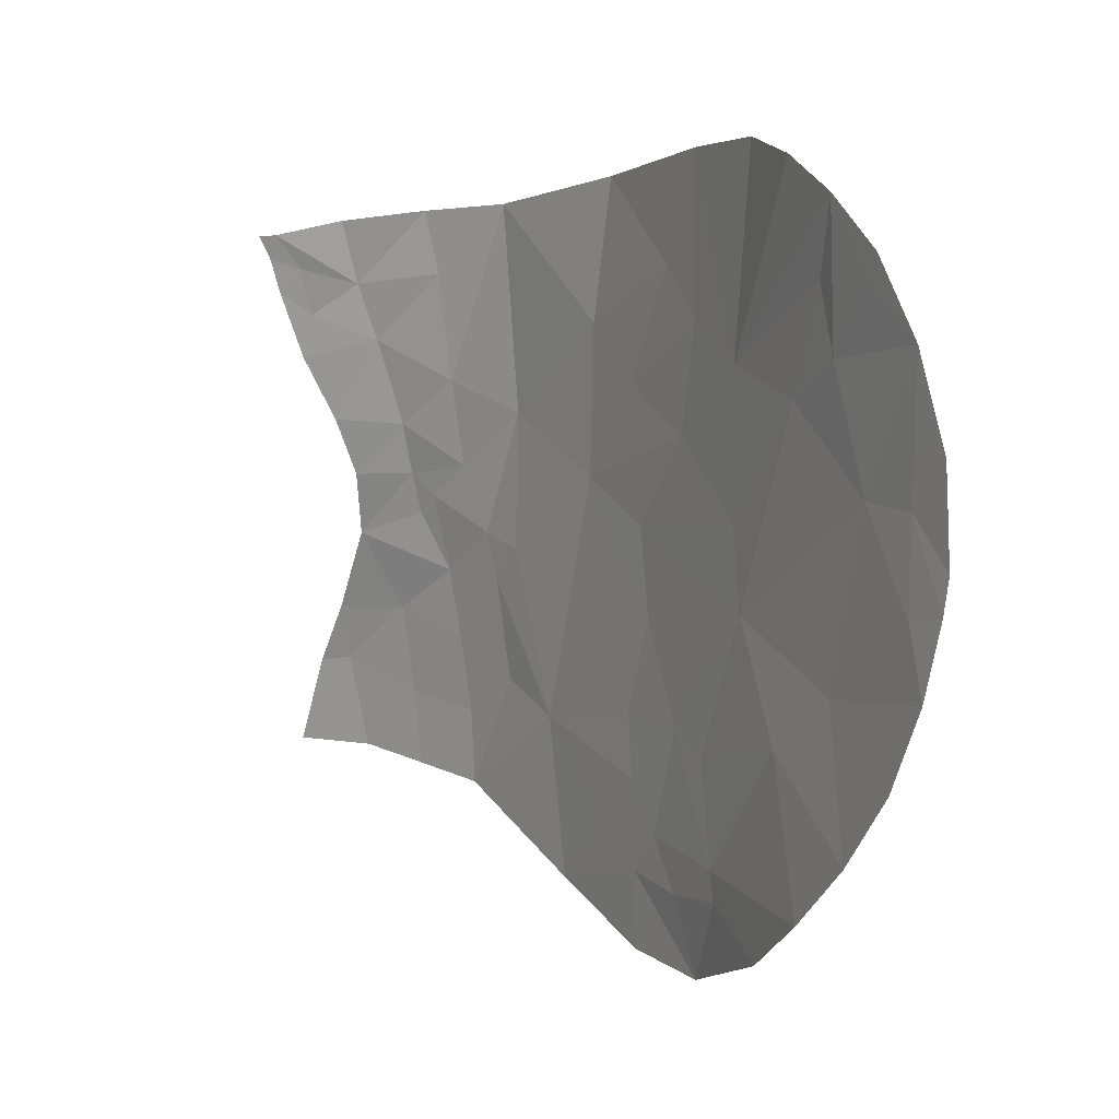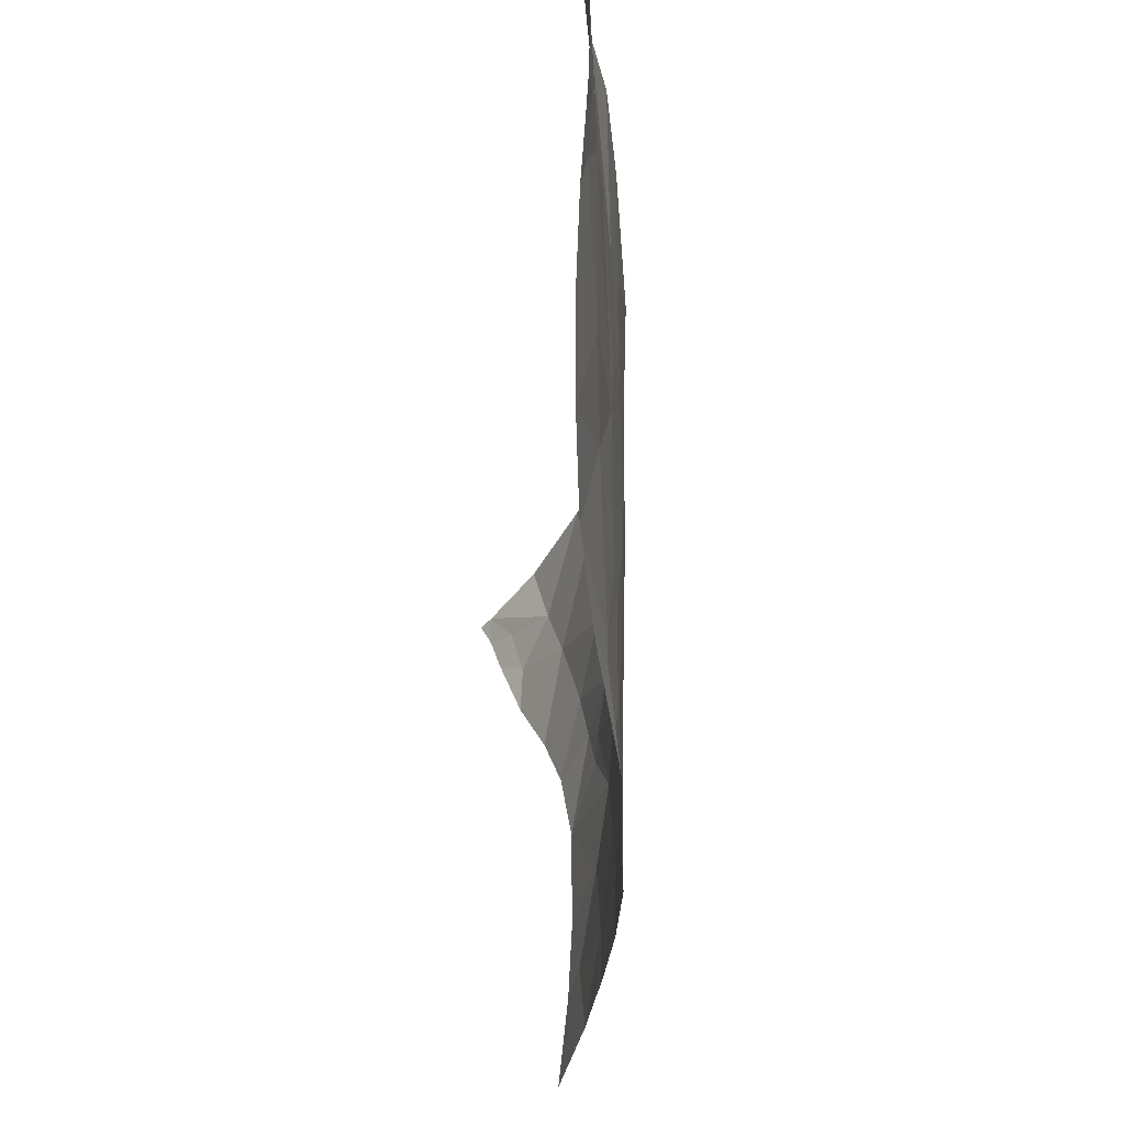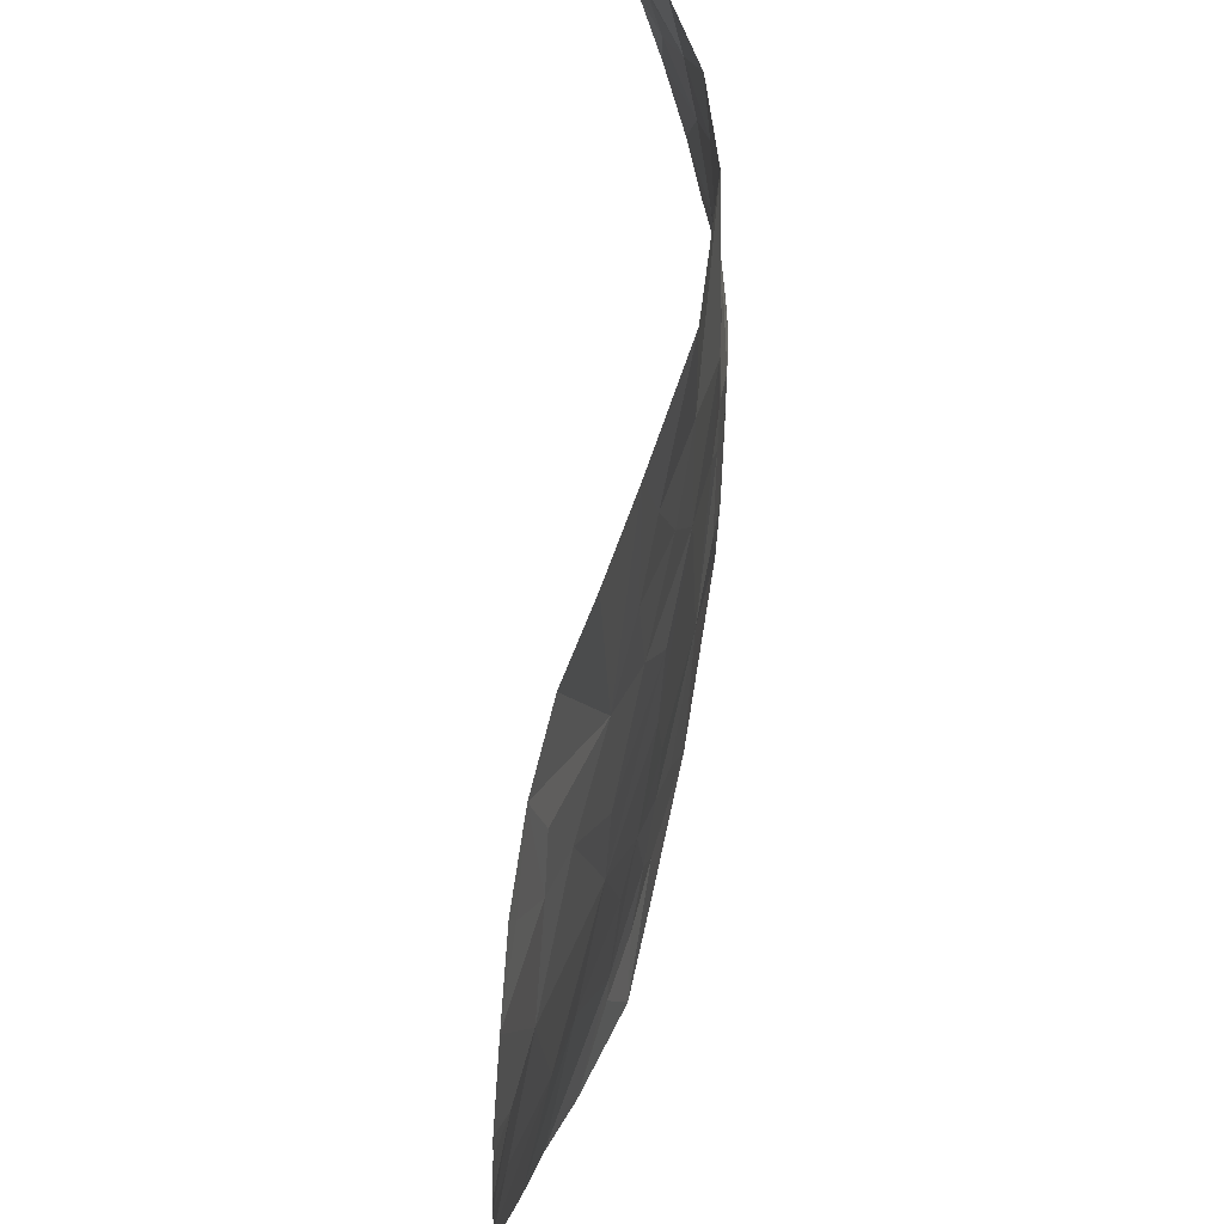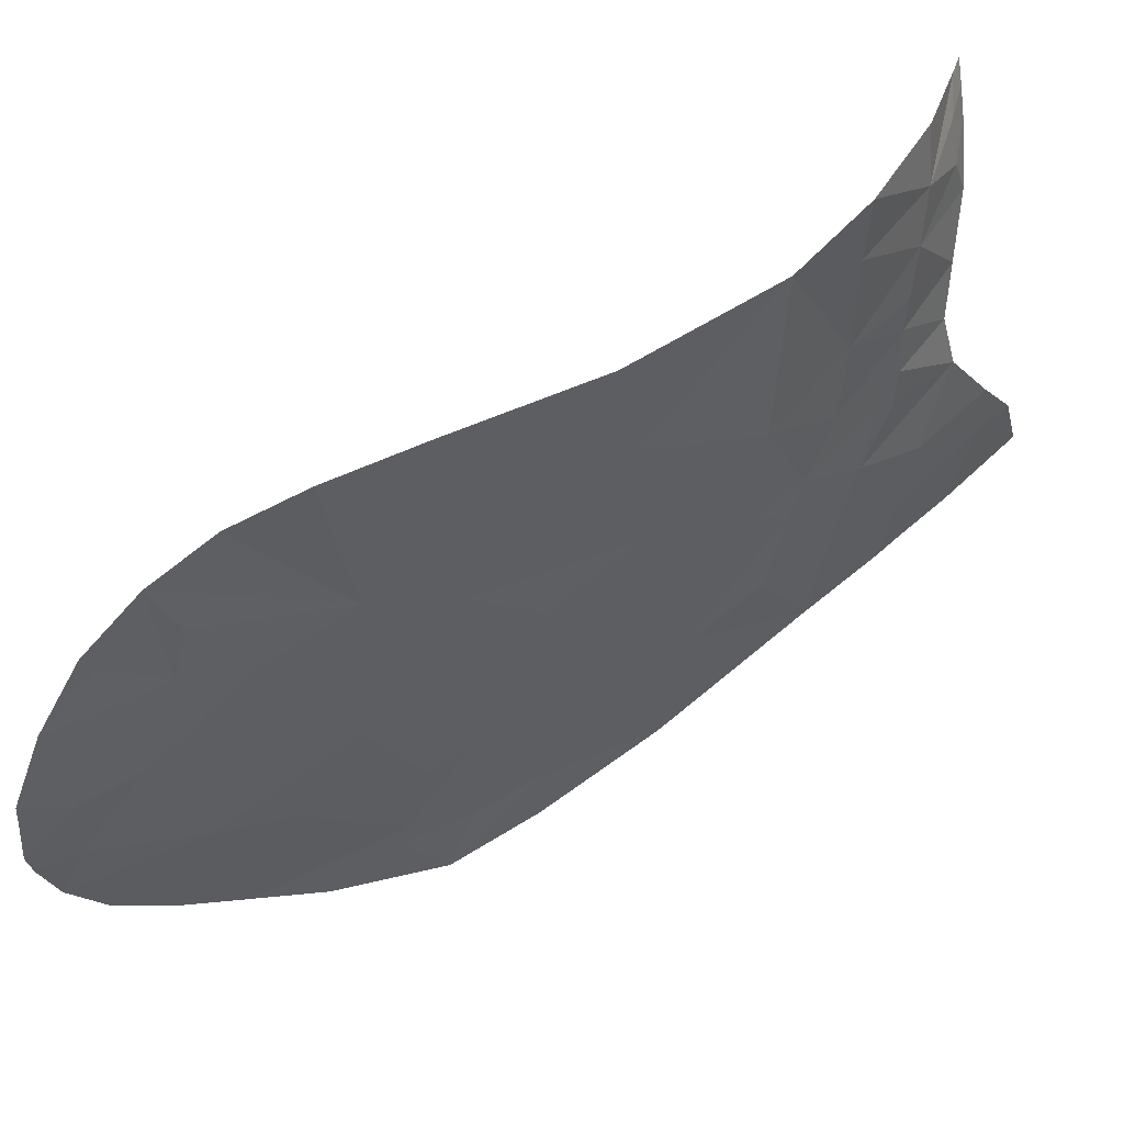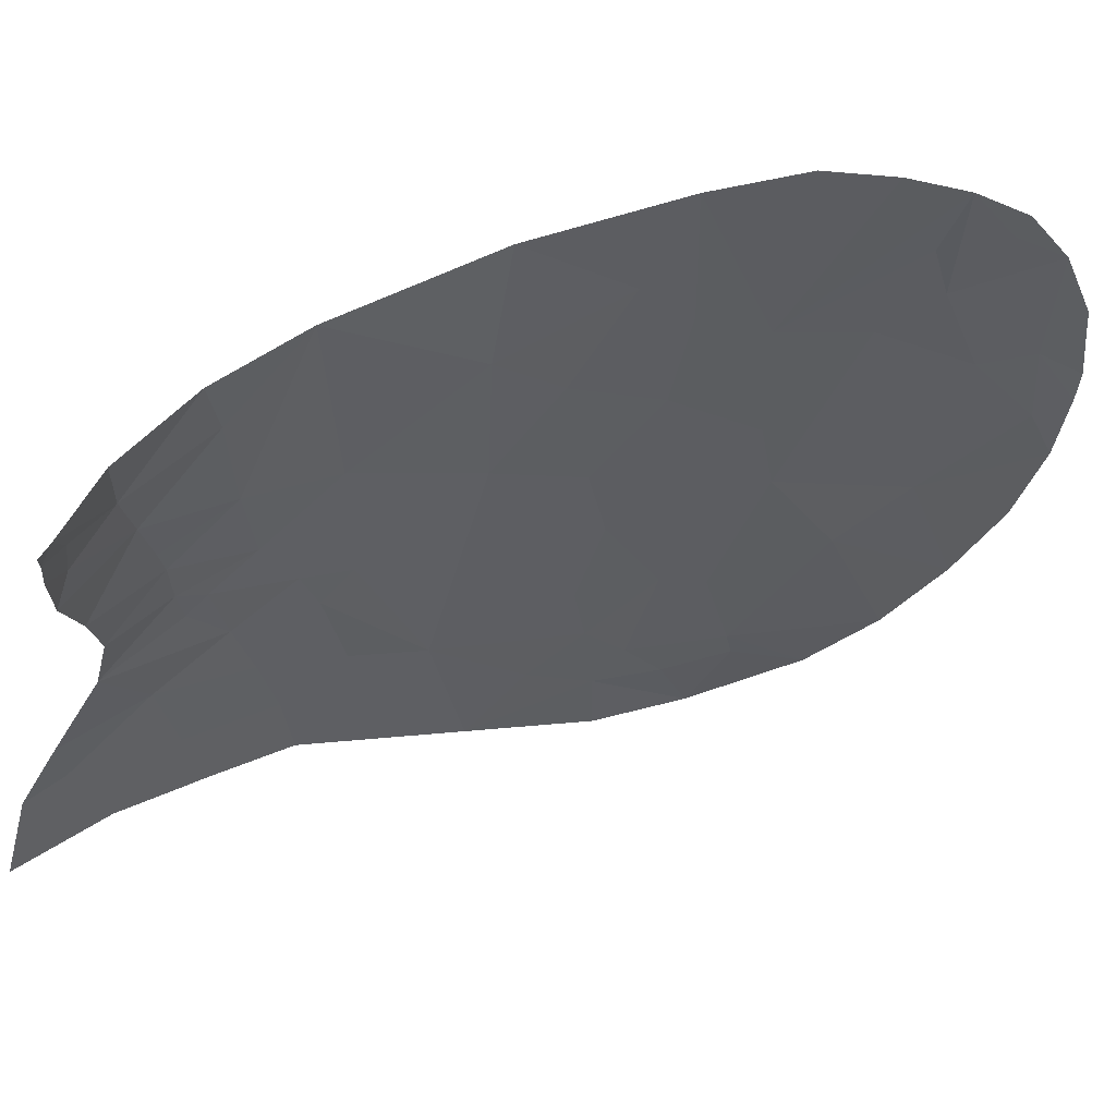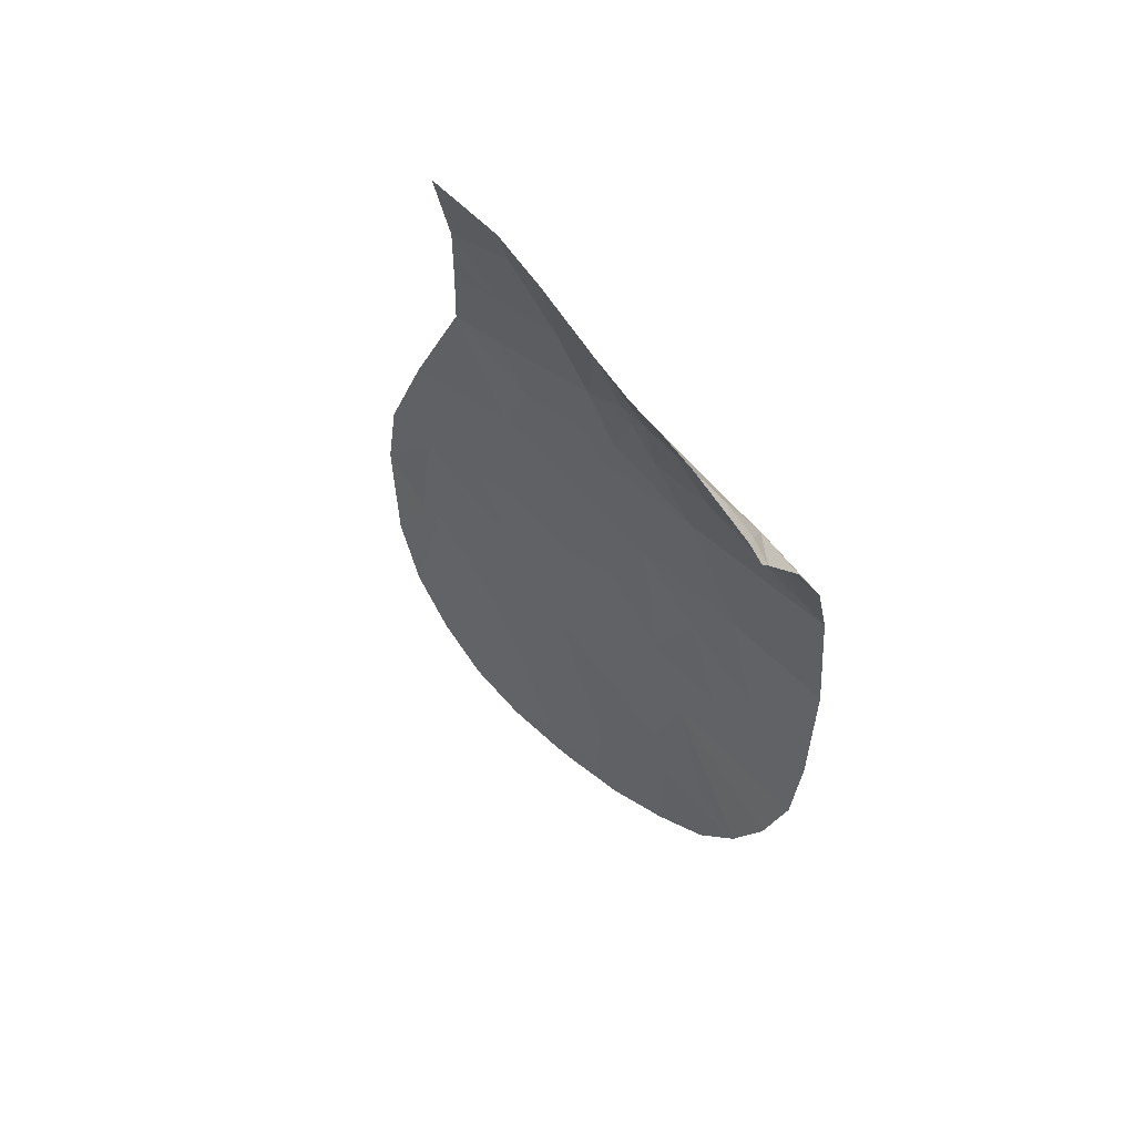
<metadata>
{"format":"obj","ext":"obj","renderer":"f3d","projection":"perspective","resolution":1024,"background":"white","views":[{"elev":2.7,"azim":-33.0,"up":"+Z"},{"elev":-41.7,"azim":-3.0,"up":"+Z"},{"elev":53.2,"azim":8.2,"up":"+Z"},{"elev":57.1,"azim":55.2,"up":"+Z"},{"elev":51.8,"azim":-114.2,"up":"+Z"},{"elev":60.6,"azim":-48.1,"up":"+Y"}]}
</metadata>
<code>
o crack_only_169
v 3.099 4.071 -4.418
v 3.061 3.708 -4.636
v 3.126 4.412 -4.767
v 2.764 1.765 -4.35
v 2.903 2.427 -3.924
v 2.871 1.994 -3.67
v 2.8 2.13 -4.643
v 3.135 4.999 -1.396
v 3.15 4.191 -2.025
v 3.174 4.92 -2.46
v 3.143 4.577 -3.979
v 3.155 5.323 -4.388
v 3.047 3.528 -4.443
v 3.071 3.749 -4.204
v 2.795 1.395 -3.319
v 2.756 1.263 -3.635
v 2.659 6.307 -1.68
v 2.728 6.312 -1.926
v 2.856 6.031 -1.766
v 2.545 6.379 -1.498
v 2.966 2.969 -4.529
v 3.17 4.994 -3.825
v 3.164 5.372 -4.016
v 3.158 5.464 -3.642
v 3.089 5.444 -2.288
v 3.041 5.49 -1.73
v 3.088 3.8 -3.875
v 3.038 3.349 -3.925
v 2.997 5.555 -1.4
v 3.063 3.335 -2.576
v 3.149 4.222 -2.774
v 3.119 3.833 -2.319
v 3.052 3.216 -2.044
v 3.05 6.485 -3.807
v 3.123 5.895 -3.959
v 3.112 5.996 -3.504
v 2.818 1.408 -2.873
v 2.796 1.177 -2.654
v 2.804 1.36 -2.204
v 3.105 3.723 -3.001
v 3.151 5.566 -3.286
v 2.998 6.252 -3.108
v 2.997 2.842 -2.957
v 2.981 2.774 -3.364
v 3.087 3.635 -3.423
v 2.858 1.751 -2.837
v 2.794 1.165 -2.801
v 2.962 2.938 -4.674
v 2.883 2.531 -4.885
v 3.027 3.163 -5.066
v 3.019 3.326 -4.694
v 3.164 4.063 -1.324
v 2.749 1.459 -4.014
v 2.785 1.139 -3.11
v 2.994 2.835 -2.257
v 2.819 1.683 -1.945
v 2.805 1.618 -1.824
v 2.825 1.943 -1.561
v 3.129 5.38 -2.732
v 2.924 2.32 -2.416
v 2.776 1.167 -3.282
v 3.022 5.841 -2.515
v 2.992 5.878 -2.354
v 3.099 5.777 -2.989
v 3.104 5.655 -2.892
v 3.117 5.817 -4.335
v 3.067 6.306 -4.279
v 3.098 5.989 -4.314
v 2.959 6.875 -4.289
v 3.066 5.815 -2.777
v 2.775 6.055 -1.431
v 2.932 5.954 -2.066
v 3.162 5.109 -3.321
v 3.157 5.2 -3.077
v 3.013 6.515 -3.525
v 2.601 6.439 -1.802
v 2.72 6.396 -2.154
v 3.003 6.726 -3.839
v 2.936 6.197 -2.786
v 2.85 6.274 -2.49
v 2.547 6.443 -1.628
v 2.87 1.978 -2.25
v 3.001 3.092 -4.038
v 2.488 6.46 -1.502
v 3.158 4.923 -3.155
v 3.09 3.489 -1.779
v 3.059 3.22 -1.26
v 2.874 2.074 -1.921
v 3.064 3.699 -5.01
v 2.976 2.69 -1.261
v 2.878 2.301 -1.372
f 1 2 3
f 4 5 6
f 4 7 5
f 8 9 10
f 3 12 11
f 14 13 1
f 13 2 1
f 15 16 6
f 17 19 18
f 20 19 17
f 21 5 7
f 22 12 23
f 22 11 12
f 22 23 24
f 25 26 8
f 25 8 10
f 14 27 28
f 1 11 14
f 26 29 8
f 30 31 32
f 33 30 32
f 34 36 35
f 37 39 38
f 26 19 29
f 31 30 40
f 41 24 36
f 42 41 36
f 40 30 43
f 40 43 44
f 31 40 45
f 27 11 45
f 32 31 9
f 15 6 46
f 37 38 47
f 1 3 11
f 27 14 11
f 48 49 50
f 23 35 24
f 51 48 50
f 52 9 8
f 53 4 6
f 37 47 54
f 30 33 55
f 56 58 57
f 25 10 59
f 30 55 43
f 21 49 48
f 55 60 43
f 15 61 16
f 21 7 49
f 36 24 35
f 13 14 28
f 57 39 56
f 62 25 59
f 62 63 25
f 64 65 41
f 66 23 12
f 67 35 68
f 66 35 23
f 66 68 35
f 67 34 35
f 64 41 42
f 67 69 34
f 70 64 42
f 64 70 65
f 71 19 20
f 72 18 19
f 73 24 41
f 73 22 24
f 65 74 41
f 74 65 59
f 75 36 34
f 76 17 18
f 18 77 76
f 78 34 69
f 79 70 42
f 63 62 80
f 81 20 17
f 77 72 80
f 77 18 72
f 17 76 81
f 37 46 39
f 46 82 39
f 21 28 83
f 21 83 5
f 84 20 81
f 75 42 36
f 34 78 75
f 31 10 9
f 85 10 31
f 31 11 85
f 45 11 31
f 62 59 70
f 65 70 59
f 85 74 10
f 74 73 41
f 74 59 10
f 52 86 9
f 86 52 87
f 72 63 80
f 72 25 63
f 15 46 37
f 61 15 37
f 37 54 61
f 46 60 82
f 88 82 60
f 56 82 58
f 82 56 39
f 88 58 82
f 86 87 33
f 32 9 86
f 32 86 33
f 13 51 2
f 51 50 2
f 89 2 50
f 2 89 3
f 16 53 6
f 80 62 79
f 70 79 62
f 83 28 44
f 28 27 45
f 72 19 26
f 72 26 25
f 74 85 73
f 73 11 22
f 73 85 11
f 88 60 55
f 55 33 87
f 55 90 91
f 55 87 90
f 88 55 58
f 55 91 58
f 46 6 44
f 60 46 44
f 60 44 43
f 5 83 44
f 5 44 6
f 28 45 44
f 40 44 45
f 21 13 28
f 21 48 51
f 21 51 13
f 71 29 19

</code>
